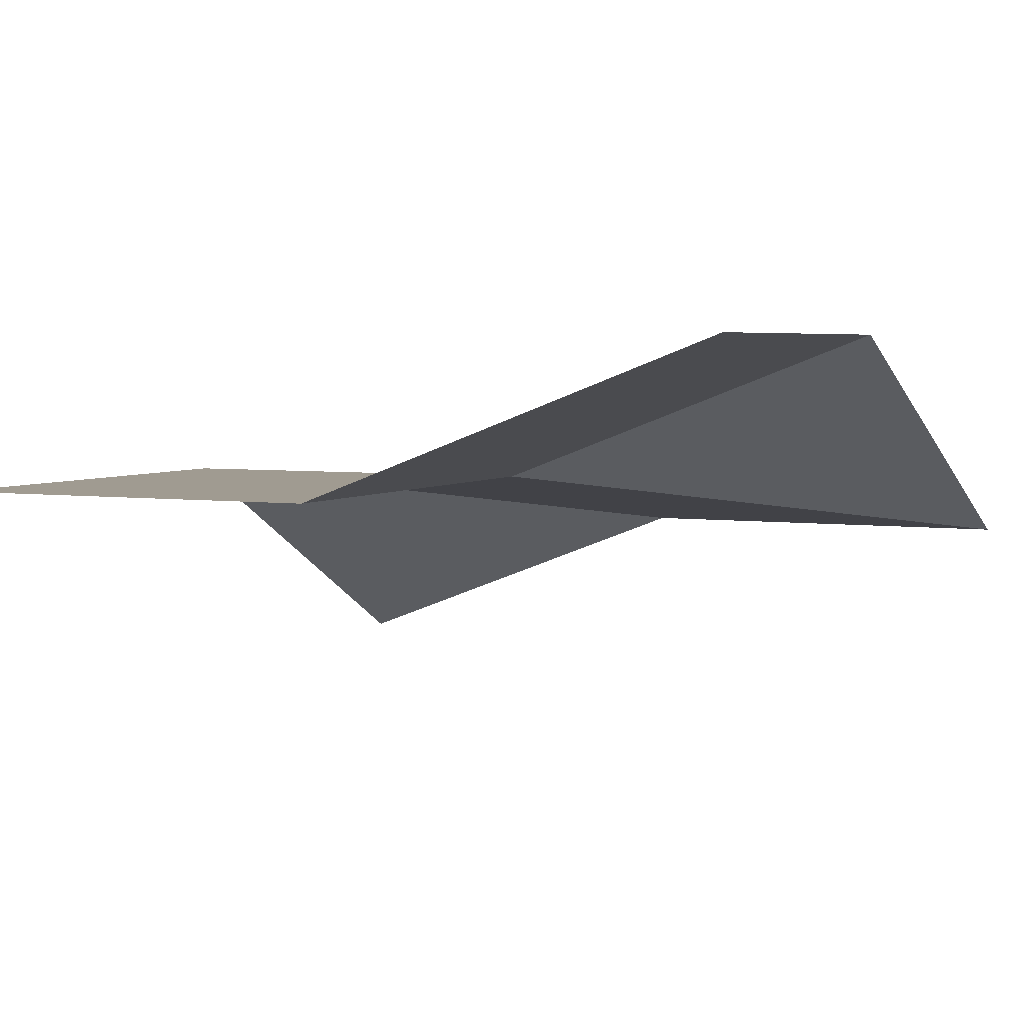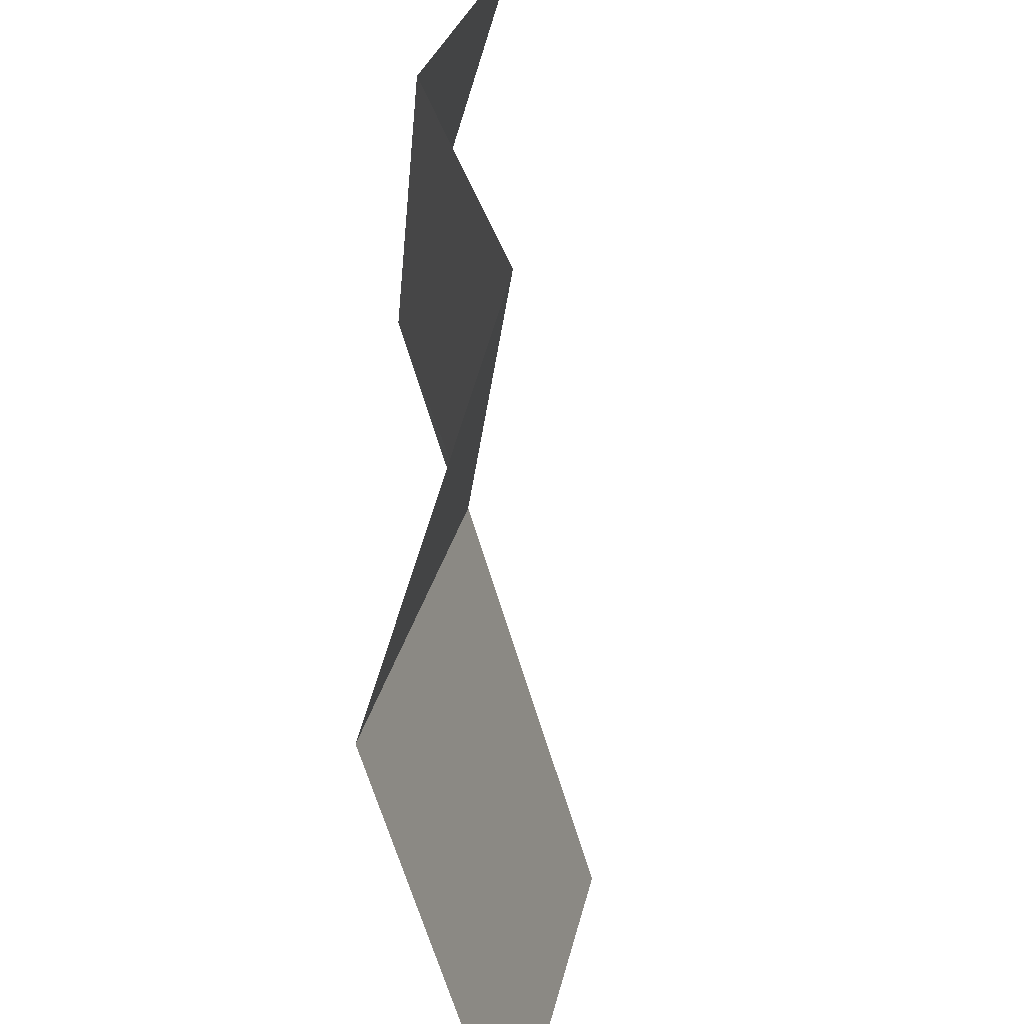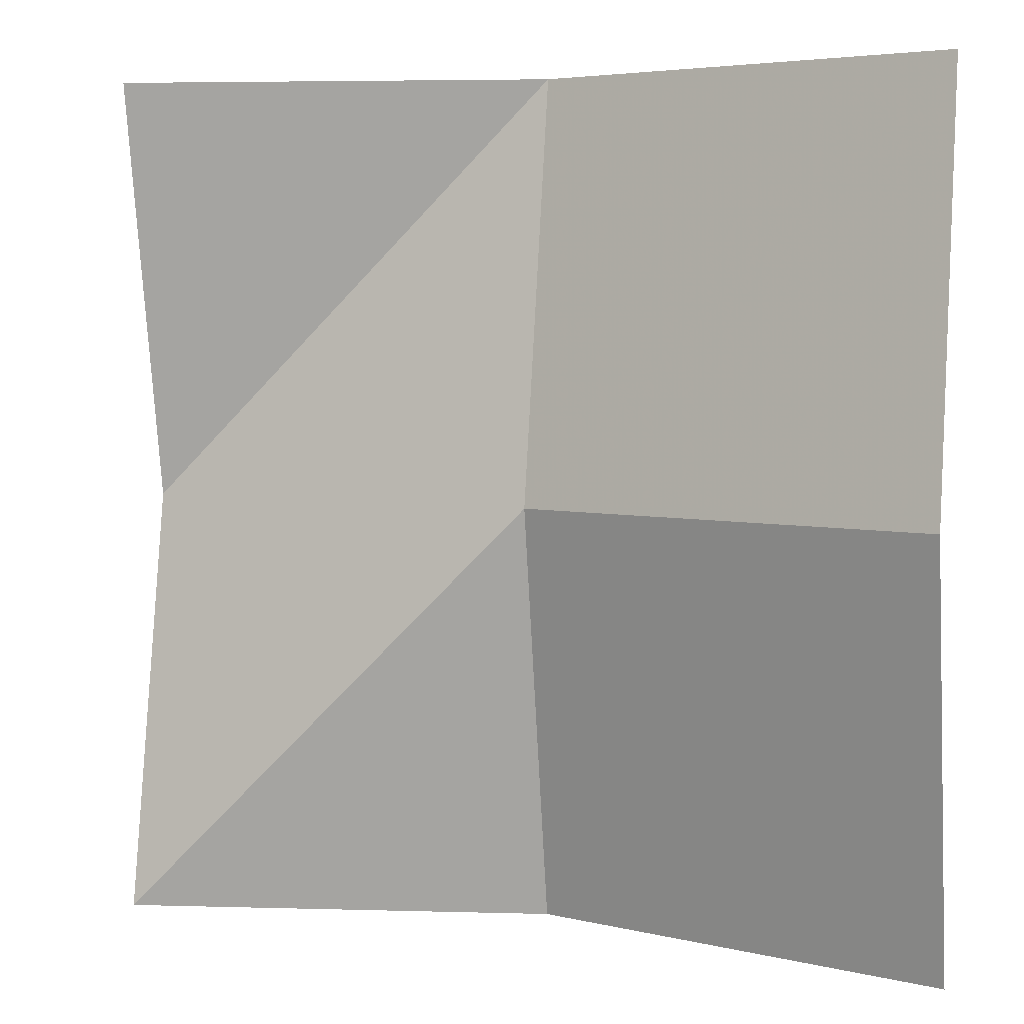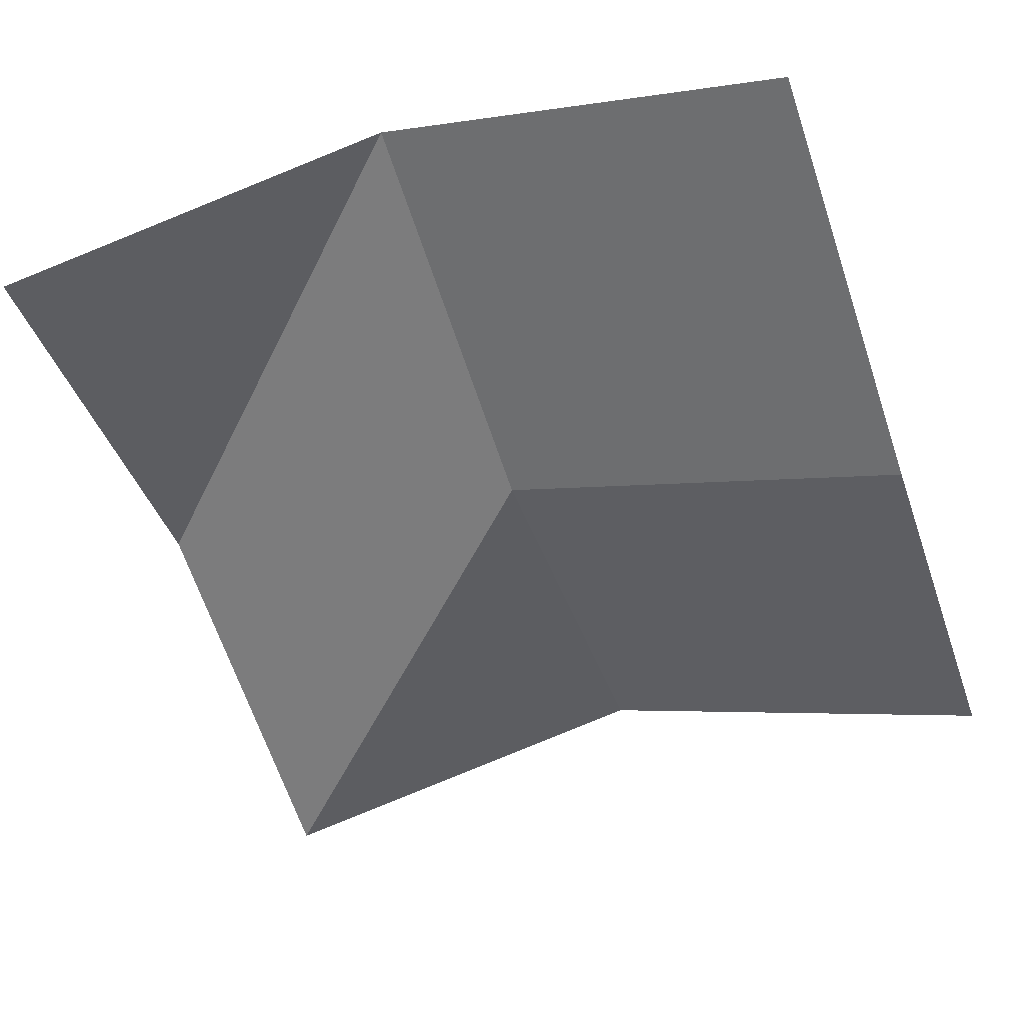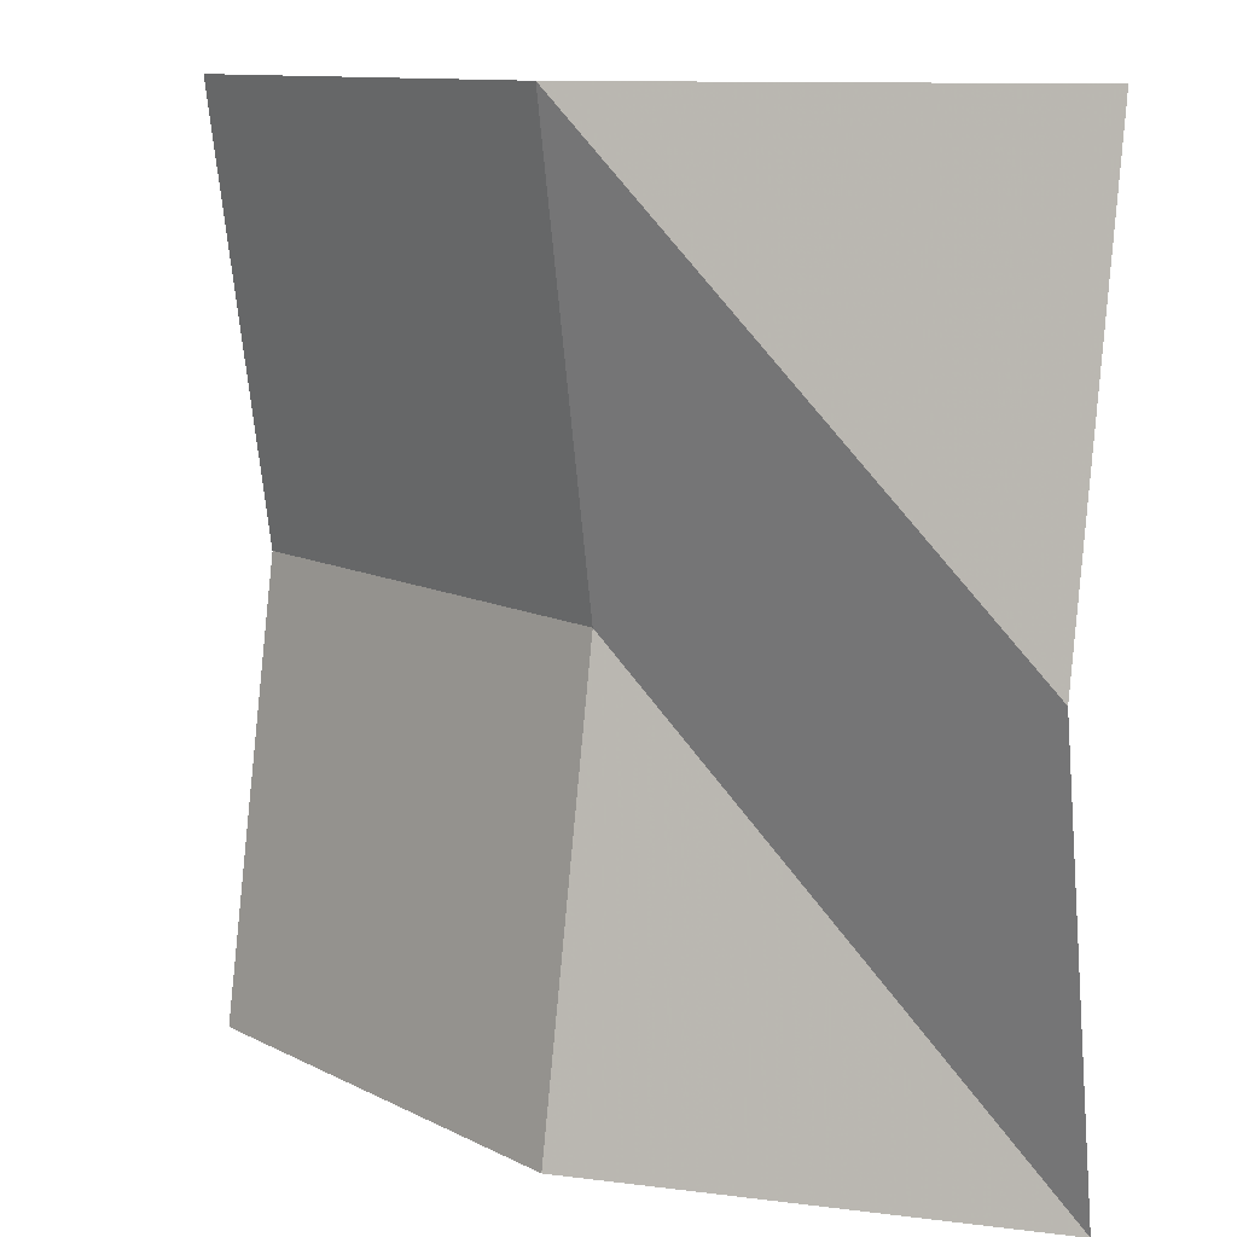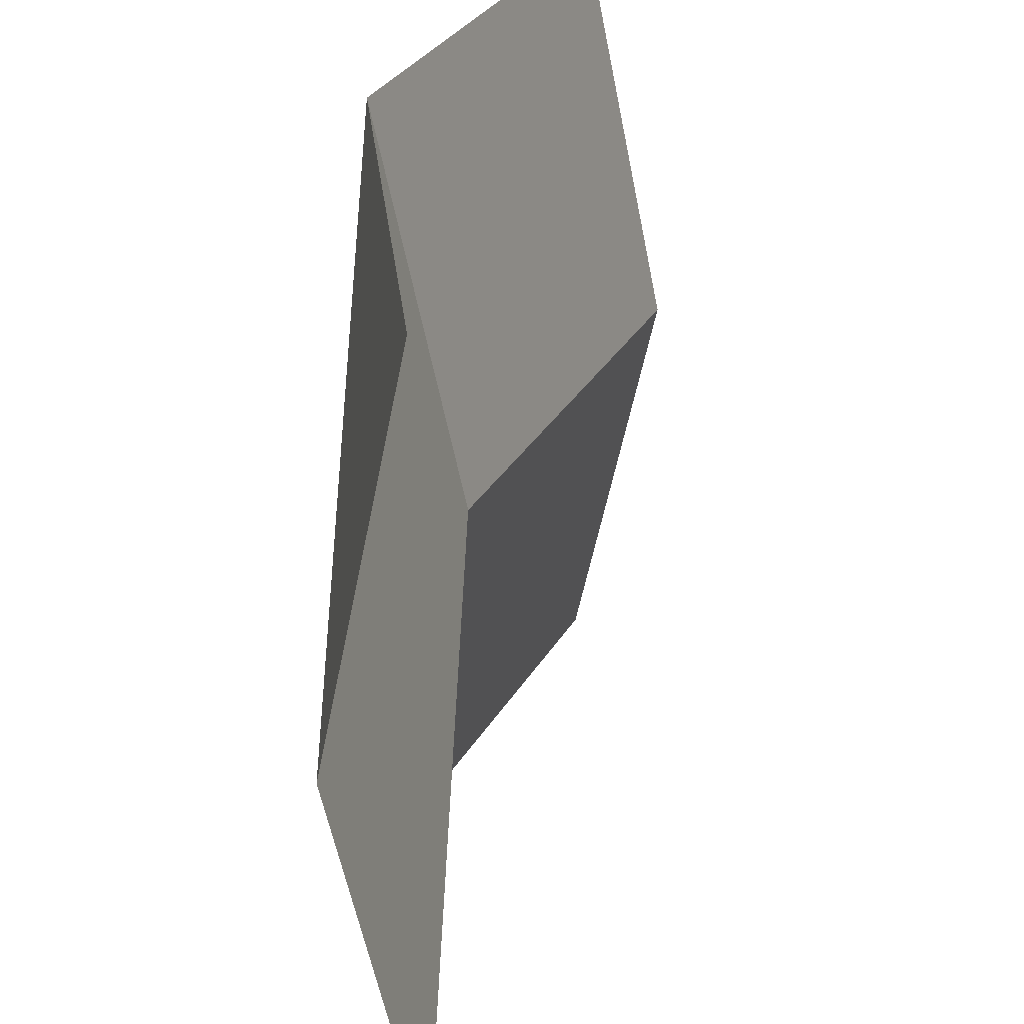
<metadata>
{"format":"obj","ext":"obj","renderer":"f3d","projection":"perspective","resolution":1024,"background":"white","views":[{"elev":-19.8,"azim":-62.5,"up":"+Z"},{"elev":-62.0,"azim":84.2,"up":"+Y"},{"elev":4.6,"azim":-163.5,"up":"+Y"},{"elev":-54.5,"azim":-161.0,"up":"+Z"},{"elev":11.2,"azim":28.5,"up":"+Y"},{"elev":32.8,"azim":94.6,"up":"+Y"}]}
</metadata>
<code>
v 0 0 0.2
v 1 0 0.6
v 2 0 0.4
v 0 1 0
v 1 1 0.4
v 2 1 0.6
v 0 2 0.2
v 1 2 0.6
v 2 2 0.4
f 1 2 4
f 2 5 4
f 2 3 5
f 3 6 5
f 4 5 7
f 5 8 7
f 5 6 8
f 6 9 8

</code>
